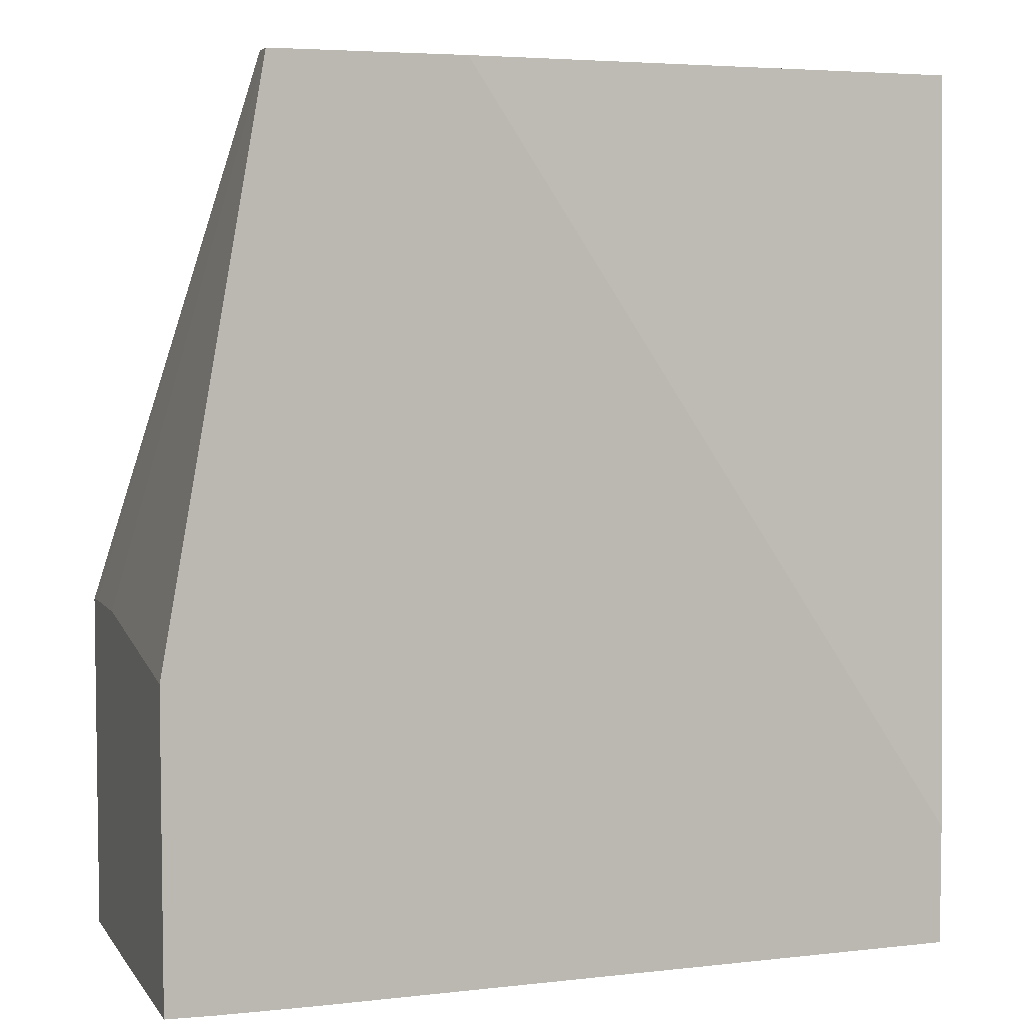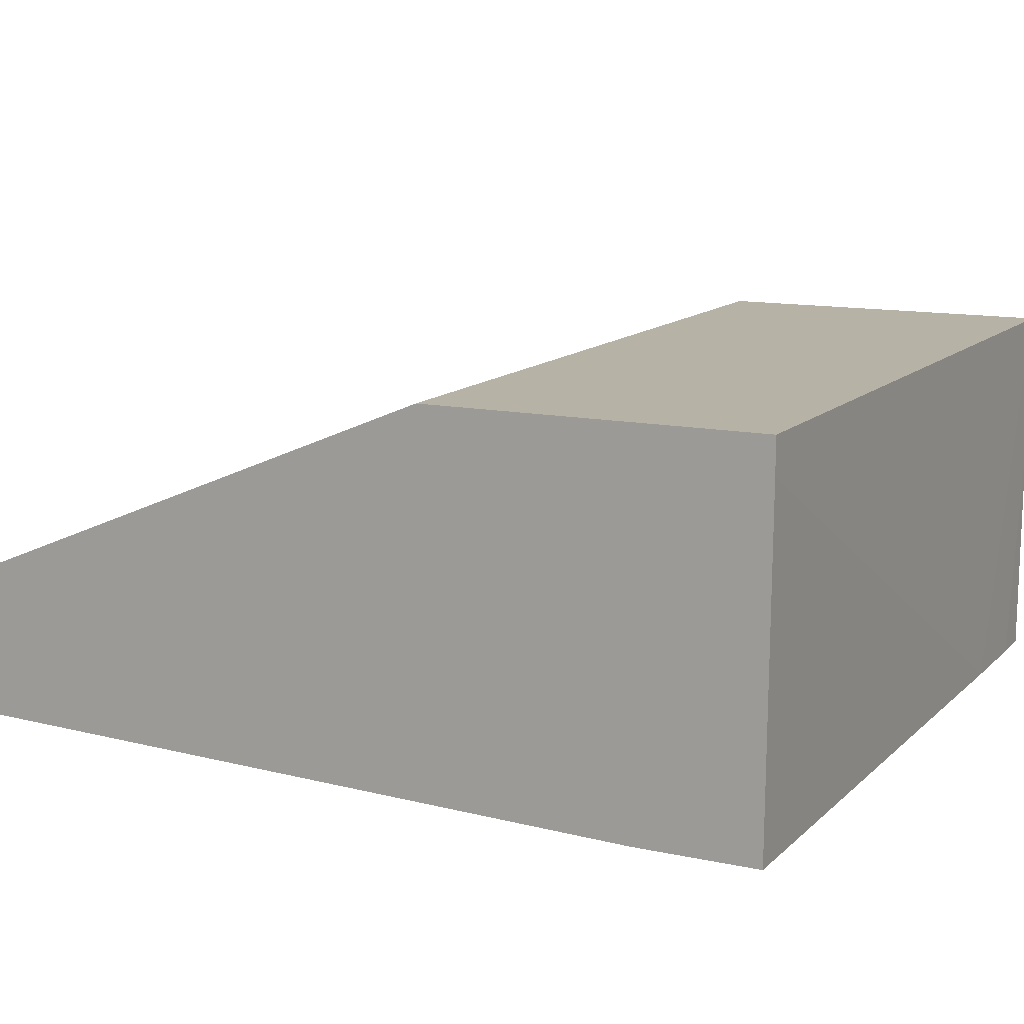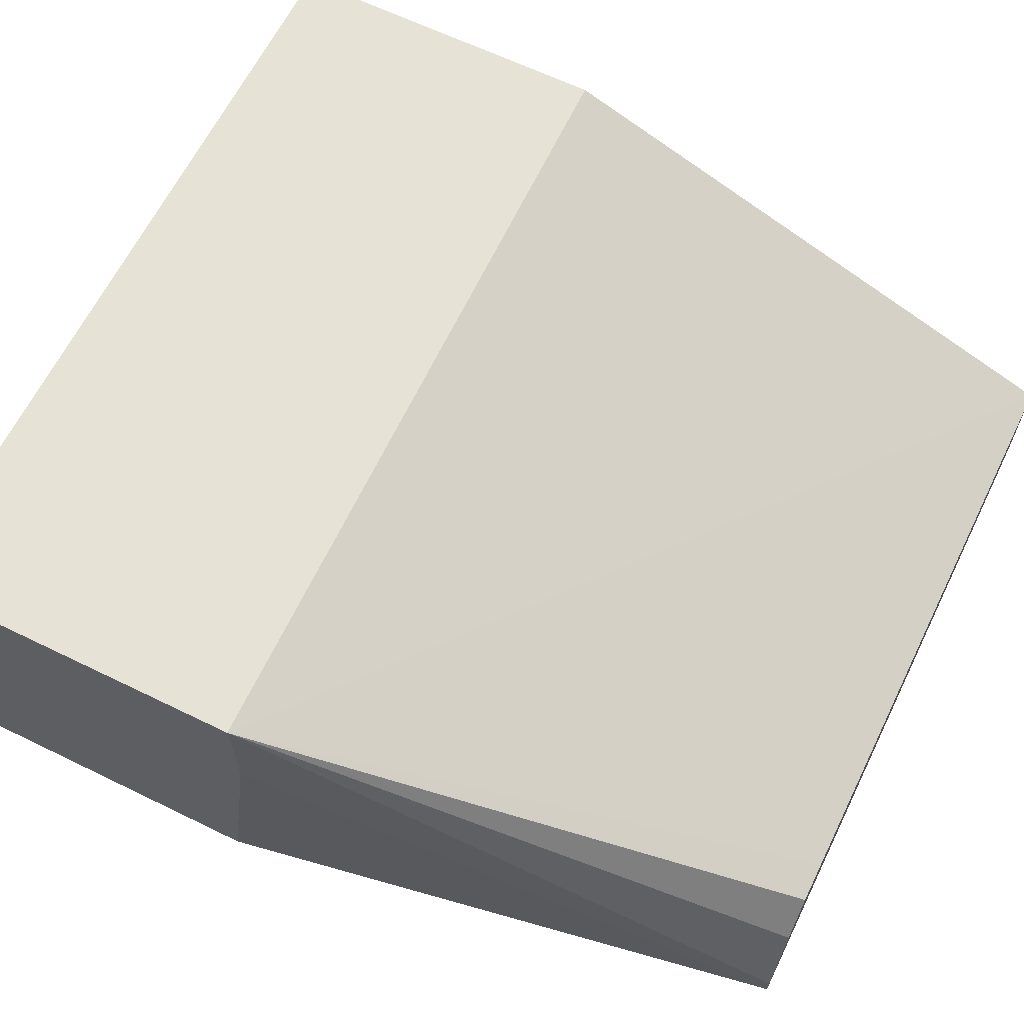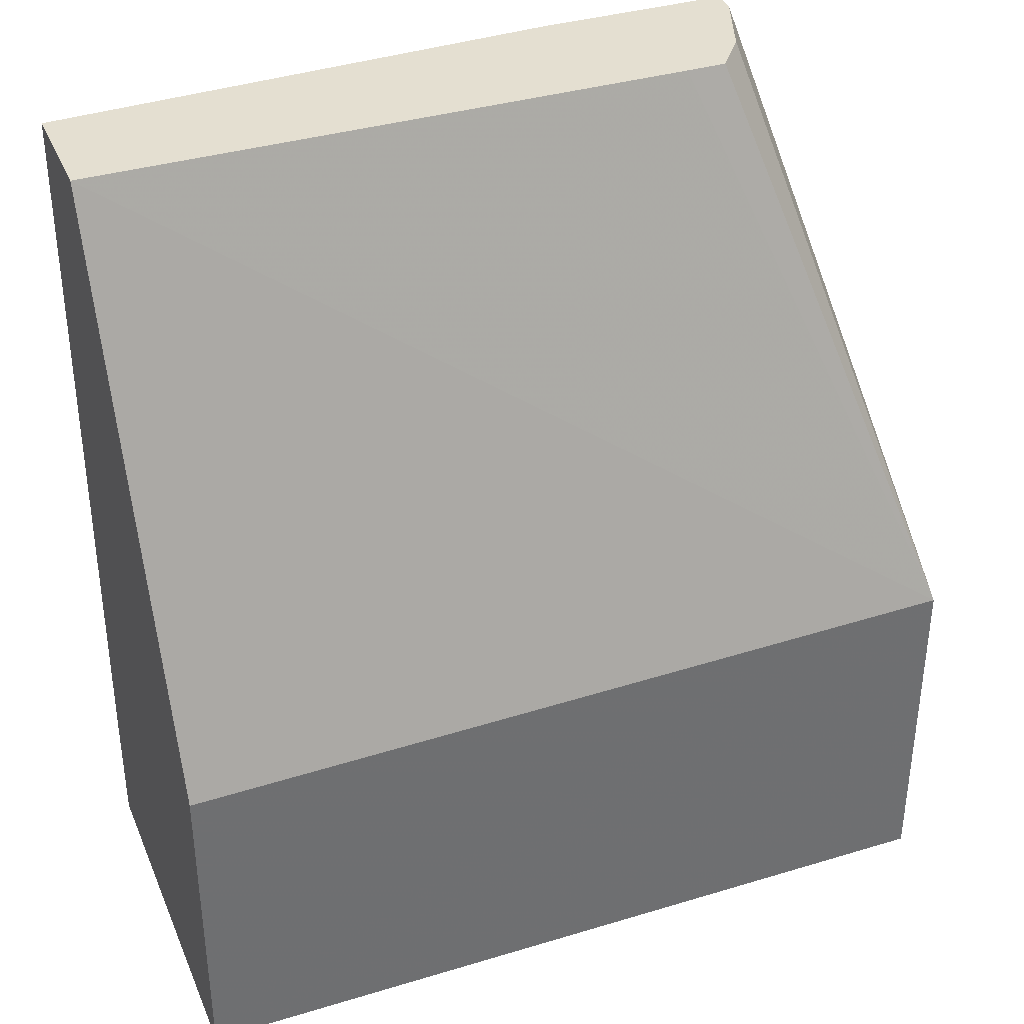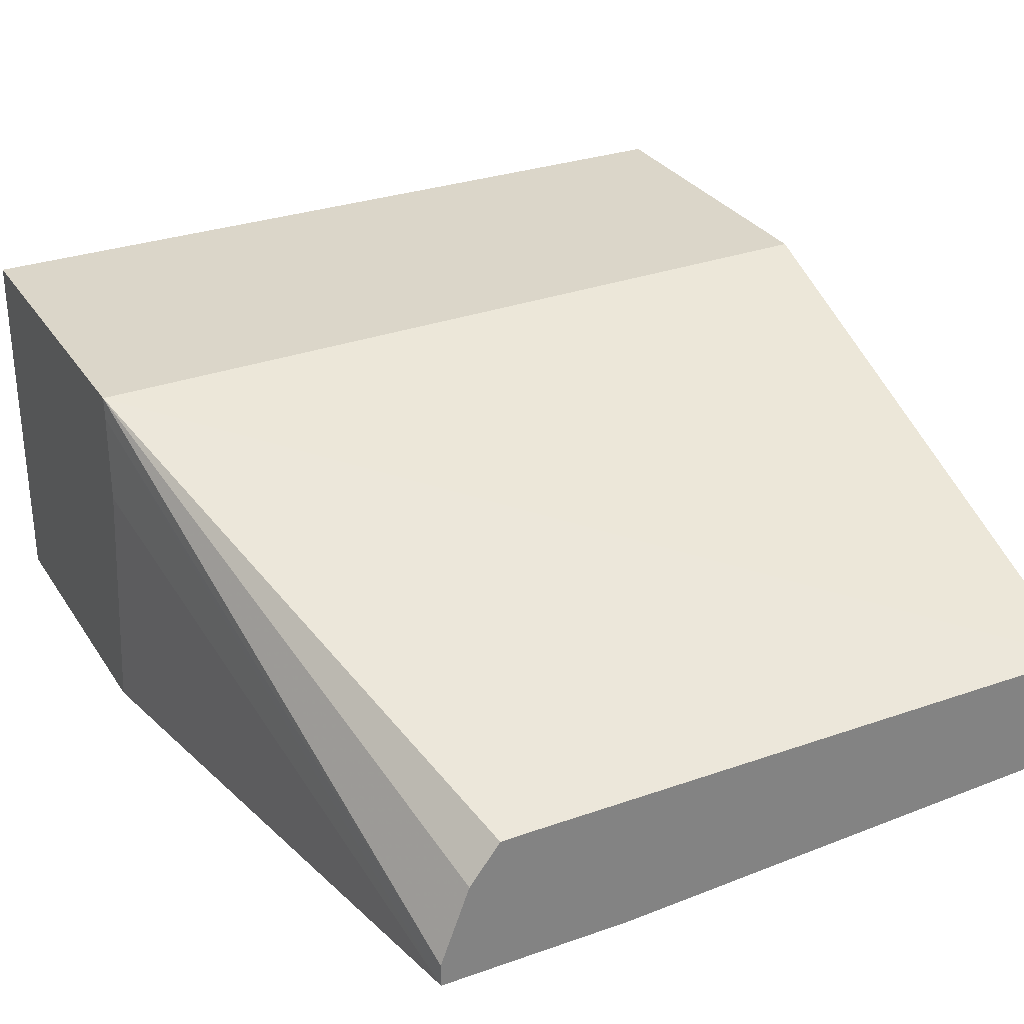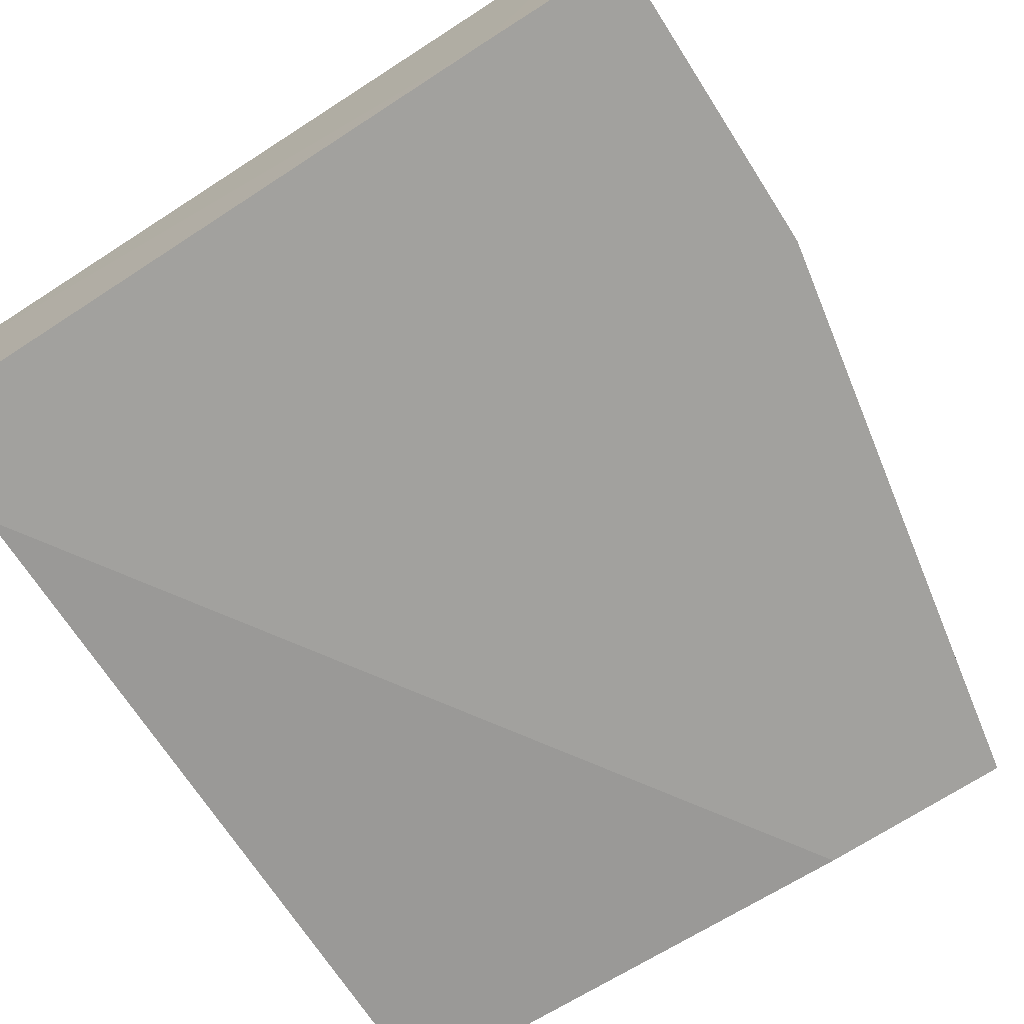
<metadata>
{"format":"obj","ext":"obj","renderer":"f3d","projection":"perspective","resolution":1024,"background":"white","views":[{"elev":4.9,"azim":-19.0,"up":"+Z"},{"elev":12.3,"azim":117.0,"up":"+Y"},{"elev":63.9,"azim":-63.8,"up":"+Y"},{"elev":36.6,"azim":158.6,"up":"+Z"},{"elev":30.0,"azim":-27.1,"up":"+Y"},{"elev":-72.1,"azim":-147.3,"up":"+Y"}]}
</metadata>
<code>
v -0.3371 -0.03216 0.3498
v -0.6704 0.06286 0.1264
v -0.5858 -0.03216 0.3498
v -0.3371 -0.08089 0.3498
v -0.3371 0.06286 0.1201
v -0.6704 0.05365 0.1269
v -0.6274 -0.08119 0.3498
v -0.6152 -0.04876 0.3498
v -0.6141 -0.04729 0.3498
v -0.6025 -0.03236 0.3498
v -0.5873 -0.03218 0.3498
v -0.6704 0.06286 -0.01734
v -0.548 -0.09087 0.3498
v -0.3371 -0.09087 0.03366
v -0.3371 0.06286 -0.01744
v -0.6704 0.01607 0.1266
v -0.6274 -0.09087 0.3498
v -0.6326 0.06286 -0.01737
v -0.6085 -0.09087 -0.01755
v -0.6704 0.003371 -0.01734
v -0.3371 -0.09087 -0.01651
v -0.3371 0.0485 -0.01744
v -0.3588 0.06286 -0.01744
v -0.6704 -0.09087 0.112
v -0.5858 0.0485 -0.01741
v -0.6182 -0.09087 -0.01752
v -0.6506 -0.09087 -0.01734
v -0.6704 -0.09087 -0.0169
v -0.6409 -0.09087 -0.01741
f 1 2 3
f 1 3 11
f 1 11 10
f 1 10 9
f 1 9 8
f 1 8 7
f 1 7 17
f 1 17 13
f 1 13 4
f 1 4 14
f 1 14 21
f 1 21 22
f 1 22 15
f 1 15 5
f 1 5 2
f 2 6 7
f 2 7 8
f 2 8 9
f 2 9 10
f 2 10 11
f 2 11 3
f 2 5 15
f 2 15 23
f 2 23 18
f 2 18 12
f 2 12 20
f 2 20 28
f 2 28 24
f 2 24 16
f 2 16 6
f 4 13 14
f 6 16 17
f 6 17 7
f 12 18 19
f 12 19 20
f 13 17 24
f 13 24 28
f 13 28 27
f 13 27 29
f 13 29 26
f 13 26 19
f 13 19 21
f 13 21 14
f 15 22 19
f 15 19 23
f 16 24 17
f 18 23 25
f 18 25 19
f 19 26 20
f 19 25 23
f 19 22 21
f 20 27 28
f 20 26 29
f 20 29 27

</code>
